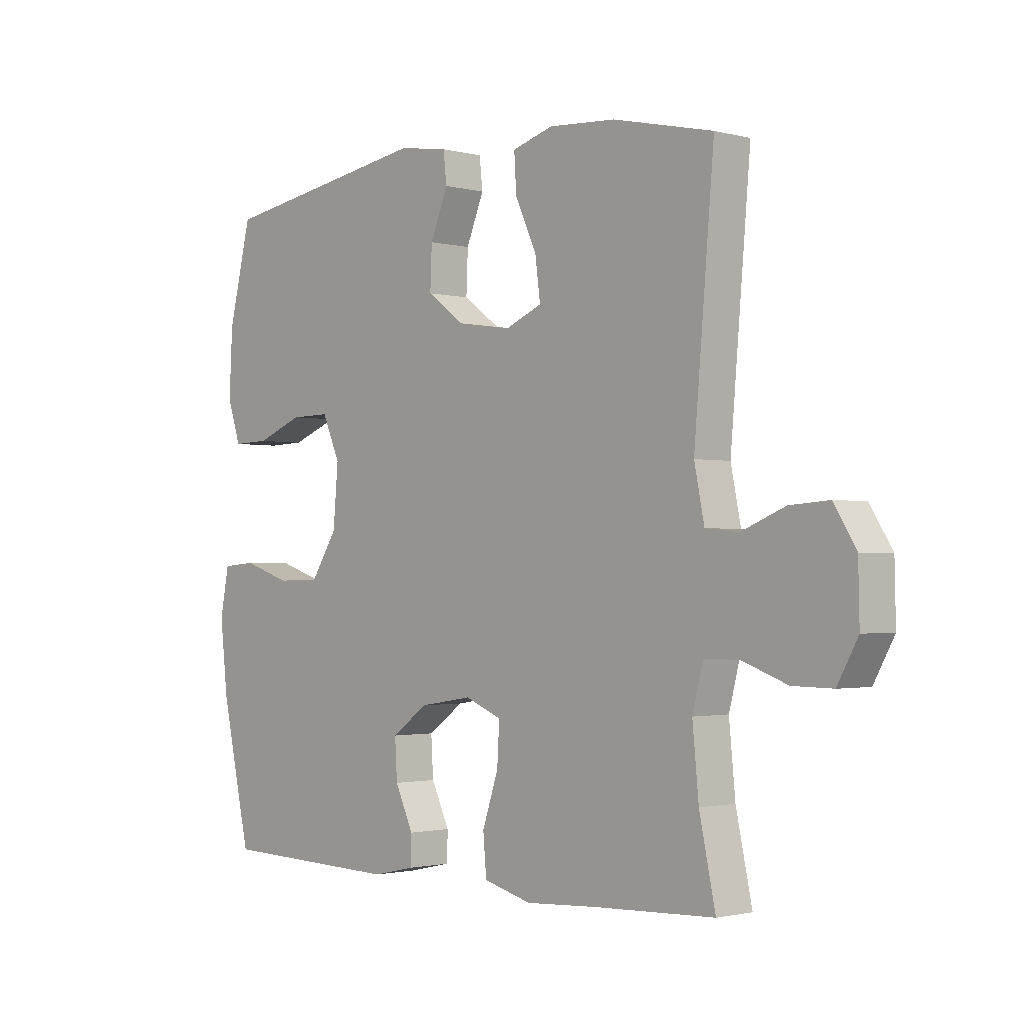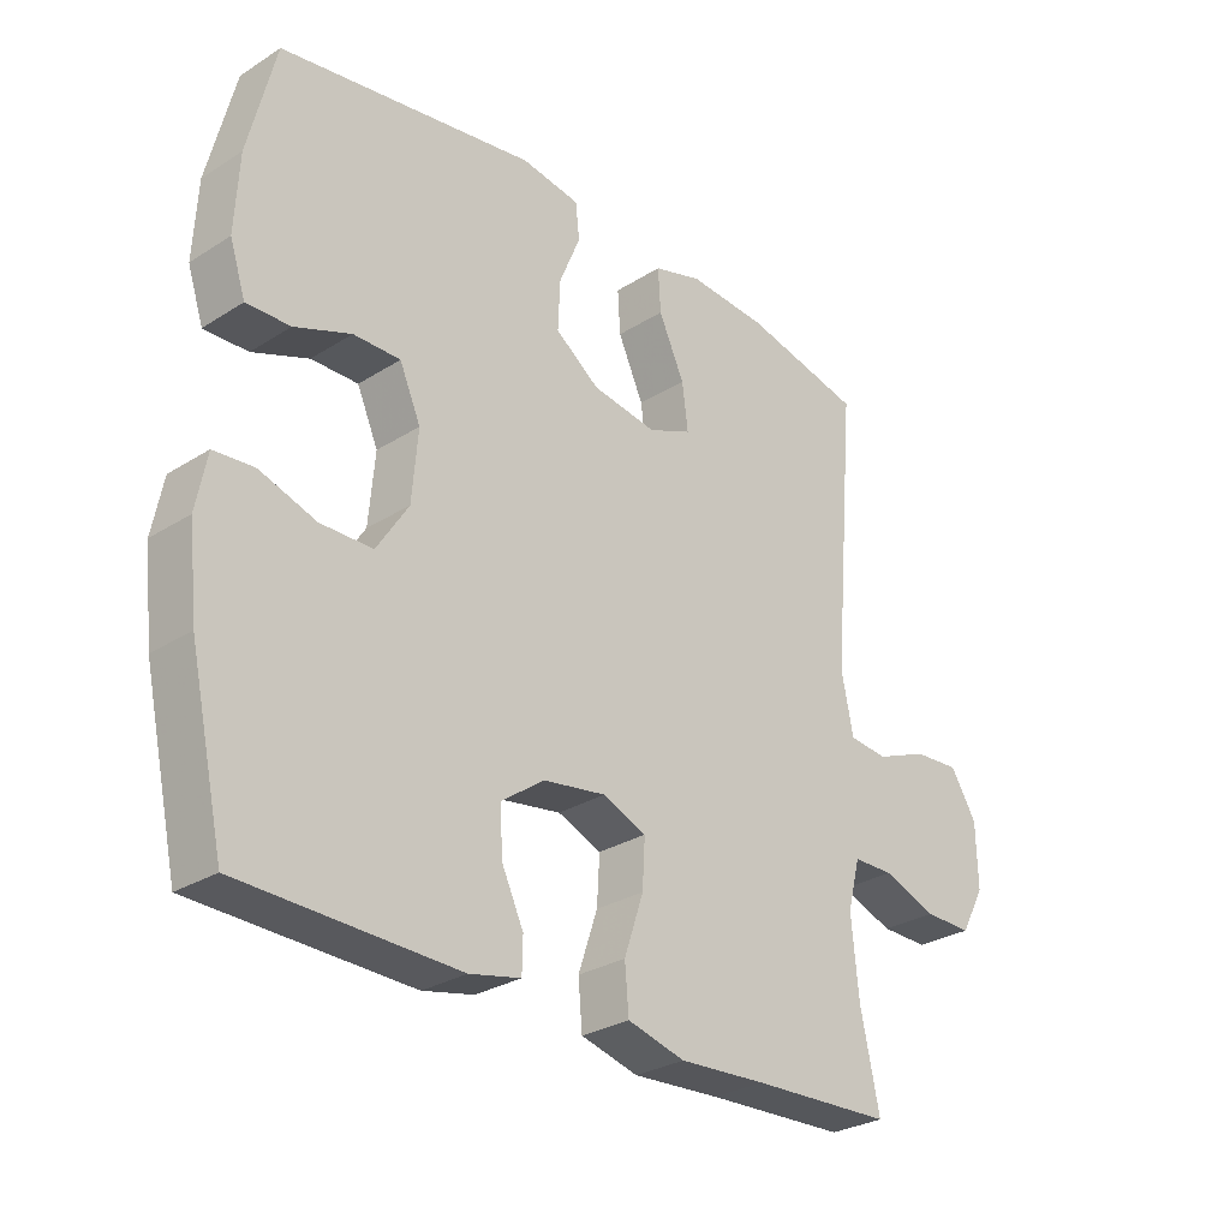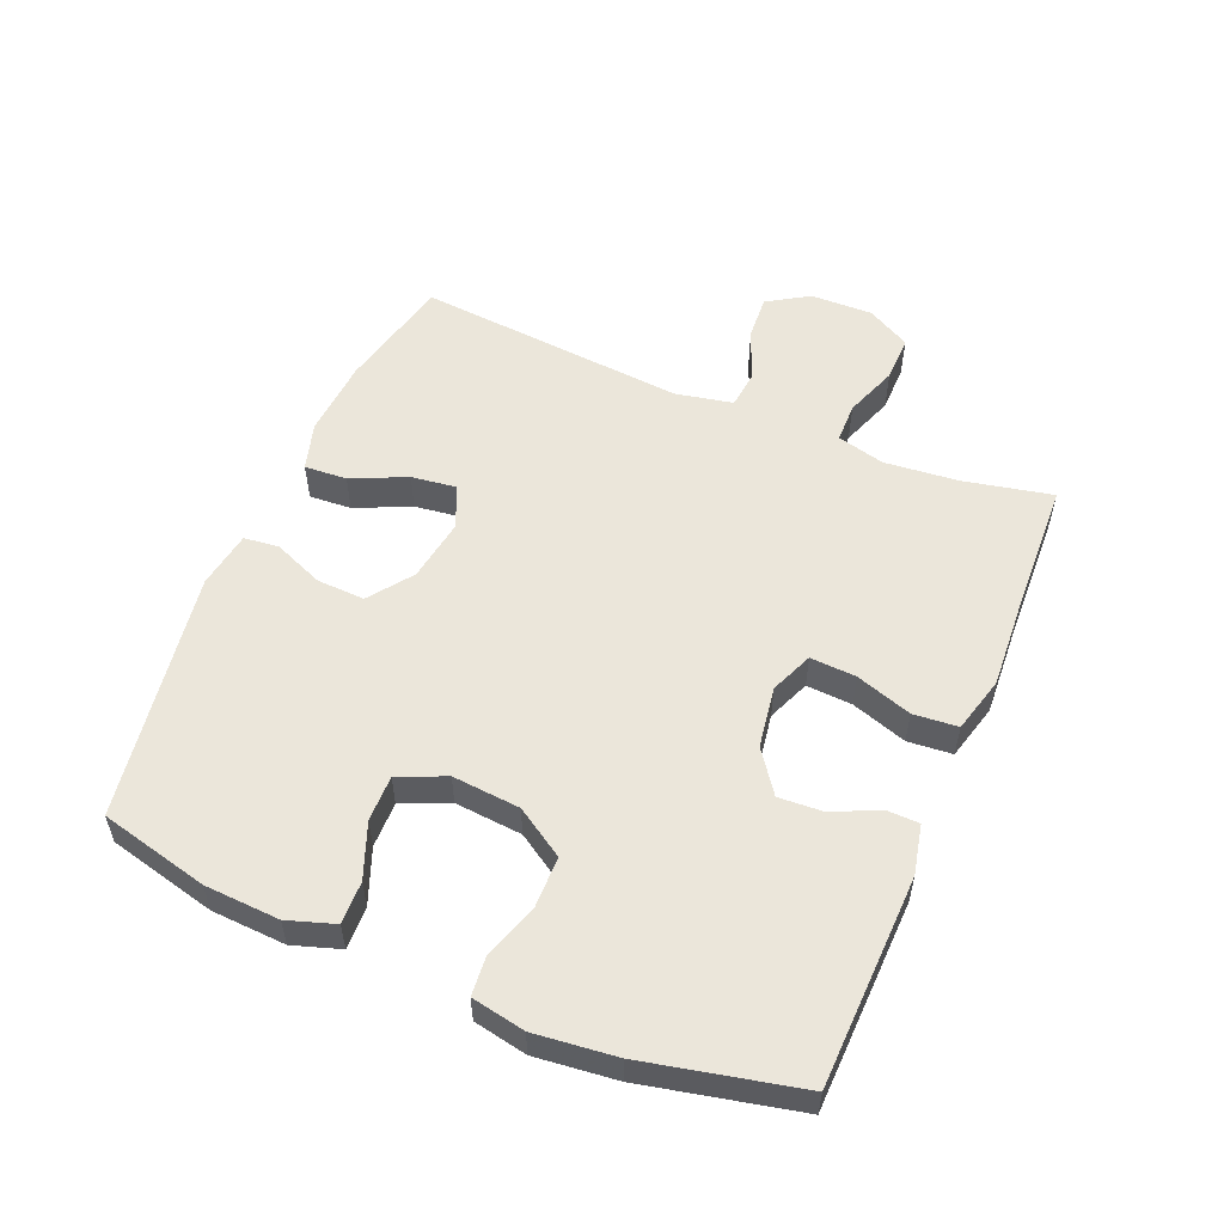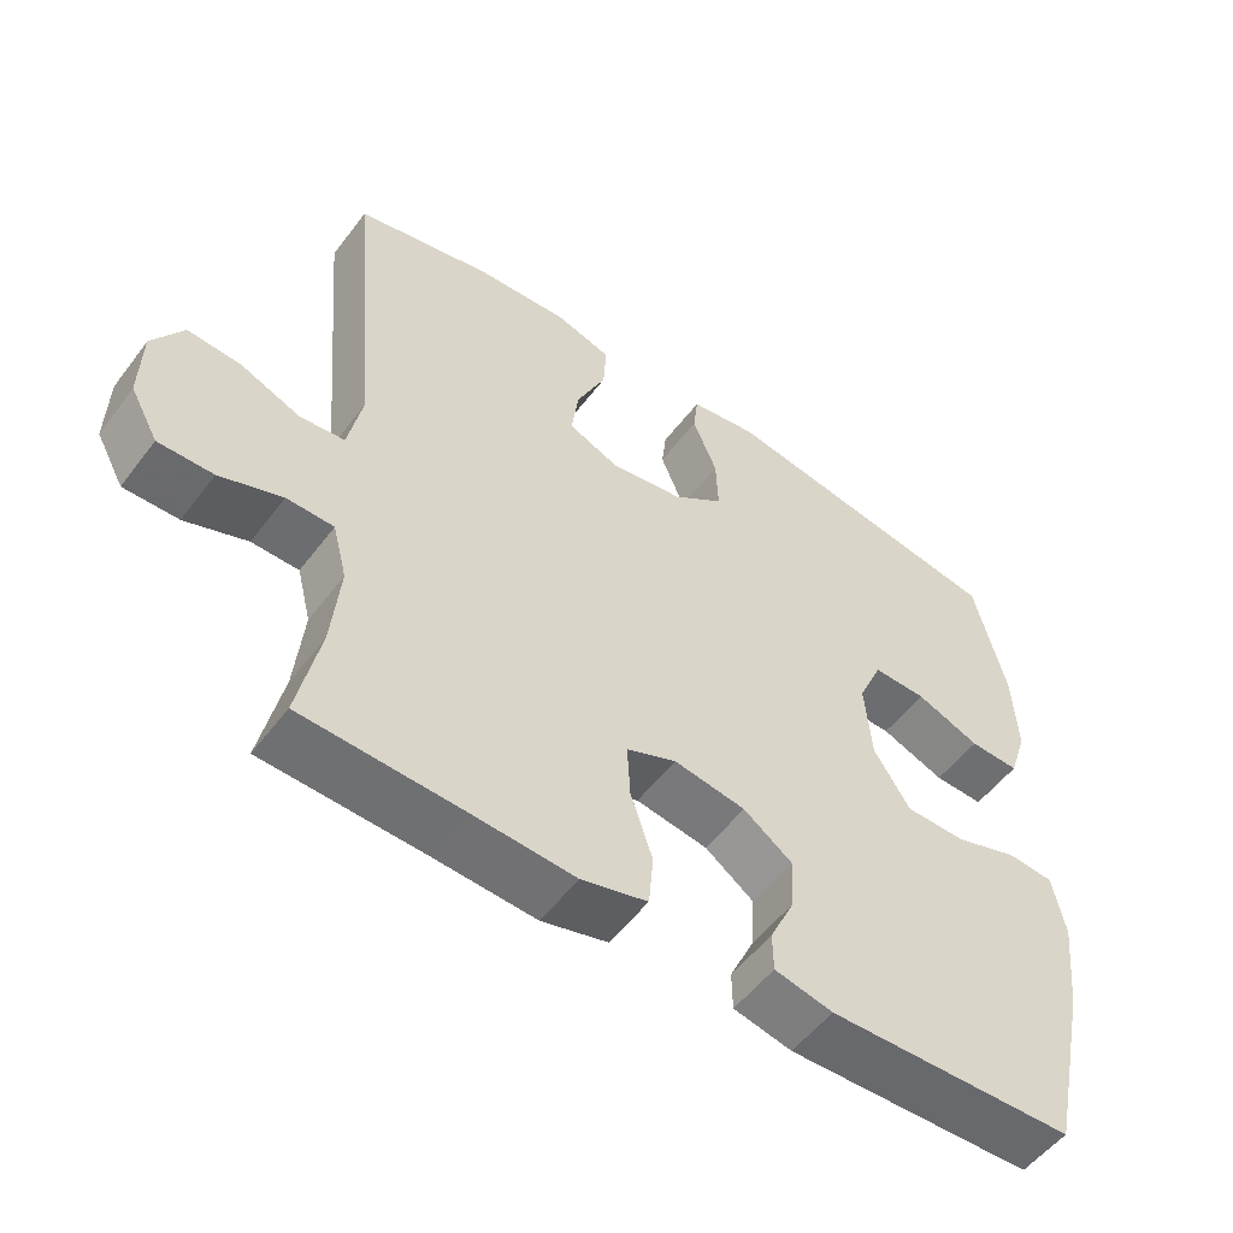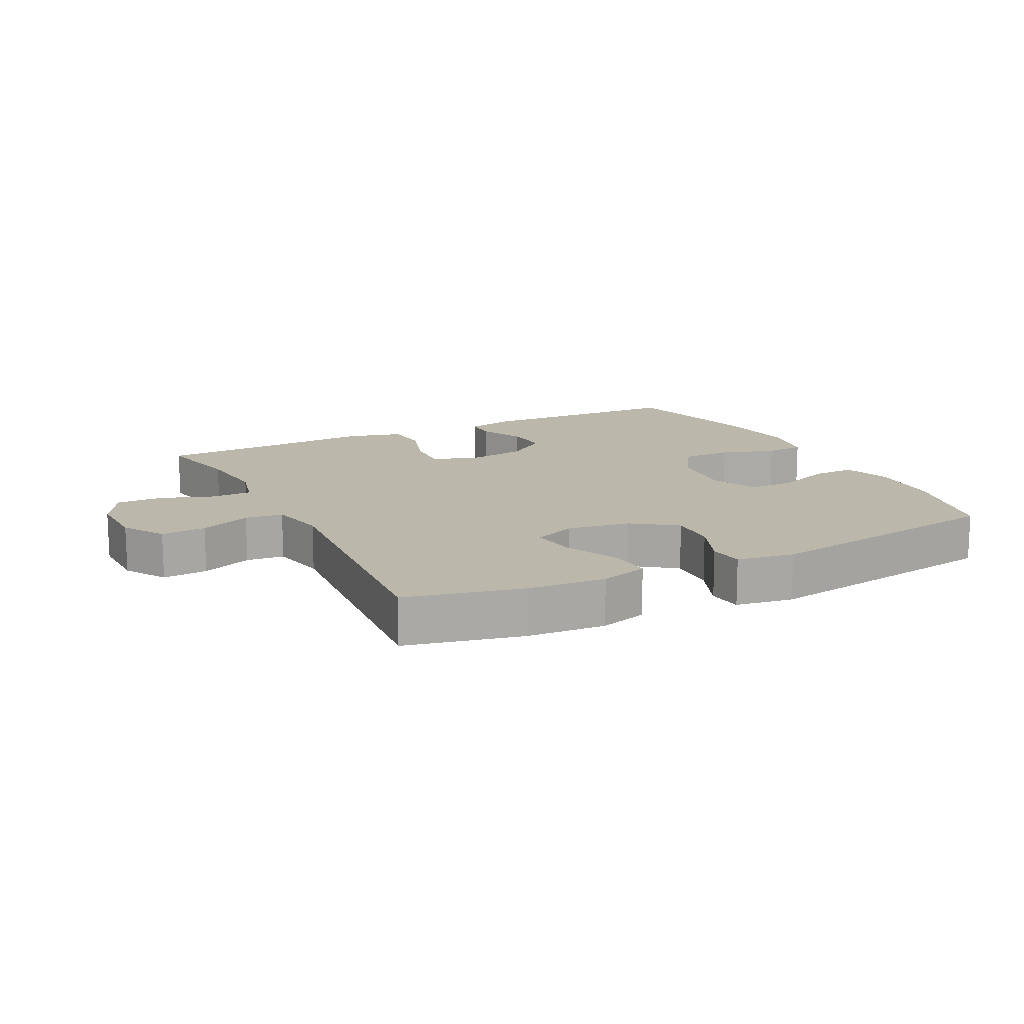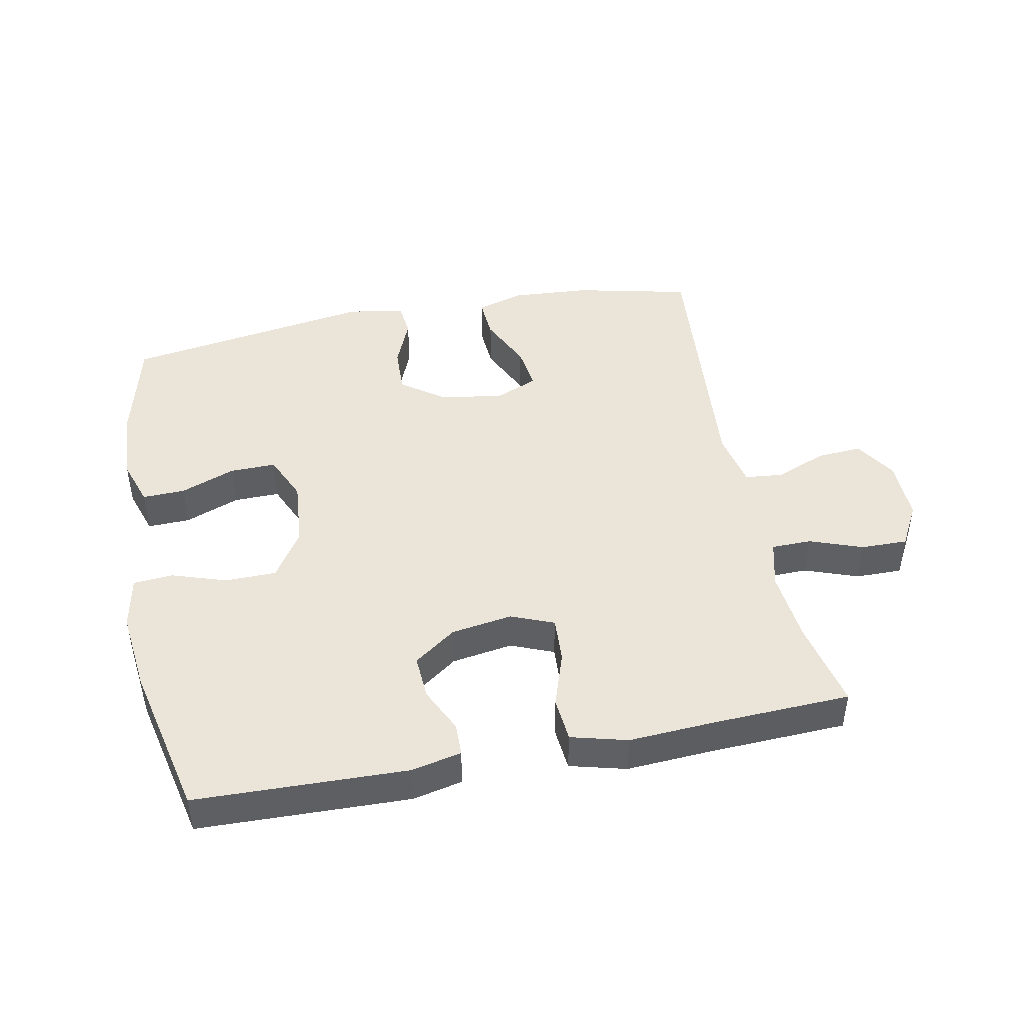
<metadata>
{"format":"obj","ext":"obj","renderer":"f3d","projection":"perspective","resolution":1024,"background":"white","views":[{"elev":-1.6,"azim":-132.8,"up":"+Z"},{"elev":-28.7,"azim":133.3,"up":"+Z"},{"elev":54.8,"azim":112.8,"up":"+Y"},{"elev":-53.6,"azim":-36.3,"up":"+Z"},{"elev":14.3,"azim":-26.8,"up":"+Y"},{"elev":45.0,"azim":168.8,"up":"+Y"}]}
</metadata>
<code>
v 0.5 0.07 -0.5
v 0.173 0.07 -0.509
v 0.096 0.07 -0.492
v 0.095 0.07 -0.441
v 0.128 0.07 -0.371
v 0.132 0.07 -0.302
v 0.067 0.07 -0.255
v -0.028 0.07 -0.24
v -0.094 0.07 -0.267
v -0.09 0.07 -0.338
v -0.061 0.07 -0.425
v -0.067 0.07 -0.494
v -0.154 0.07 -0.517
v -0.286 0.07 -0.509
v -0.5 0.07 -0.5
v -0.471 0.07 -0.363
v -0.46 0.07 -0.248
v -0.479 0.07 -0.174
v -0.541 0.07 -0.173
v -0.623 0.07 -0.203
v -0.695 0.07 -0.204
v -0.732 0.07 -0.137
v -0.73 0.07 -0.04
v -0.69 0.07 0.024
v -0.62 0.07 0.019
v -0.541 0.07 -0.013
v -0.482 0.07 -0.007
v -0.464 0.07 0.082
v -0.5 0.07 0.5
v -0.32 0.07 0.541
v -0.199 0.07 0.549
v -0.125 0.07 0.527
v -0.129 0.07 0.461
v -0.168 0.07 0.376
v -0.177 0.07 0.306
v -0.111 0.07 0.278
v -0.013 0.07 0.293
v 0.054 0.07 0.342
v 0.051 0.07 0.416
v 0.019 0.07 0.494
v 0.025 0.07 0.548
v 0.114 0.07 0.562
v 0.5 0.07 0.5
v 0.541 0.07 0.332
v 0.547 0.07 0.216
v 0.523 0.07 0.143
v 0.457 0.07 0.145
v 0.372 0.07 0.178
v 0.301 0.07 0.179
v 0.269 0.07 0.106
v 0.278 0.07 0.001
v 0.326 0.07 -0.074
v 0.405 0.07 -0.075
v 0.49 0.07 -0.047
v 0.551 0.07 -0.052
v 0.567 0.07 -0.135
v 0.553 0.07 -0.261
v 0.5 0 -0.5
v 0.173 0 -0.509
v 0.096 0 -0.492
v 0.095 0 -0.441
v 0.128 0 -0.371
v 0.132 0 -0.302
v 0.067 0 -0.255
v -0.028 0 -0.24
v -0.094 0 -0.267
v -0.09 0 -0.338
v -0.061 0 -0.425
v -0.067 0 -0.494
v -0.154 0 -0.517
v -0.286 0 -0.509
v -0.5 0 -0.5
v -0.471 0 -0.363
v -0.46 0 -0.248
v -0.479 0 -0.174
v -0.541 0 -0.173
v -0.623 0 -0.203
v -0.695 0 -0.204
v -0.732 0 -0.137
v -0.73 0 -0.04
v -0.69 0 0.024
v -0.62 0 0.019
v -0.541 0 -0.013
v -0.482 0 -0.007
v -0.464 0 0.082
v -0.5 0 0.5
v -0.32 0 0.541
v -0.199 0 0.549
v -0.125 0 0.527
v -0.129 0 0.461
v -0.168 0 0.376
v -0.177 0 0.306
v -0.111 0 0.278
v -0.013 0 0.293
v 0.054 0 0.342
v 0.051 0 0.416
v 0.019 0 0.494
v 0.025 0 0.548
v 0.114 0 0.562
v 0.5 0 0.5
v 0.541 0 0.332
v 0.547 0 0.216
v 0.523 0 0.143
v 0.457 0 0.145
v 0.372 0 0.178
v 0.301 0 0.179
v 0.269 0 0.106
v 0.278 0 0.001
v 0.326 0 -0.074
v 0.405 0 -0.075
v 0.49 0 -0.047
v 0.551 0 -0.052
v 0.567 0 -0.135
v 0.553 0 -0.261
f 53 54 55 56
f 52 53 56 57
f 45 46 47 48
f 45 48 49
f 44 45 49
f 43 44 49
f 42 43 49
f 39 40 41 42
f 38 39 42 49
f 37 38 49 50
f 31 32 33 34
f 31 34 35
f 28 29 30 31
f 27 28 31 35
f 23 24 25 26
f 23 26 27
f 22 23 27
f 19 20 21 22
f 18 19 22 27
f 17 18 27 35
f 14 15 16
f 10 11 12 13
f 9 10 13 14
f 2 3 4 5
f 2 5 6
f 52 57 1 2
f 51 52 2 6
f 36 37 50 51
f 36 51 6 7
f 35 36 7 8
f 17 35 8 9
f 9 14 16 17
f 113 112 111 110
f 114 113 110 109
f 105 104 103 102
f 106 105 102
f 106 102 101
f 106 101 100
f 106 100 99
f 99 98 97 96
f 106 99 96 95
f 107 106 95 94
f 91 90 89 88
f 92 91 88
f 88 87 86 85
f 92 88 85 84
f 83 82 81 80
f 84 83 80
f 84 80 79
f 79 78 77 76
f 84 79 76 75
f 92 84 75 74
f 73 72 71
f 70 69 68 67
f 71 70 67 66
f 62 61 60 59
f 63 62 59
f 59 58 114 109
f 63 59 109 108
f 108 107 94 93
f 64 63 108 93
f 65 64 93 92
f 66 65 92 74
f 74 73 71 66
f 1 58 59 2
f 2 59 60 3
f 3 60 61 4
f 4 61 62 5
f 5 62 63 6
f 6 63 64 7
f 7 64 65 8
f 8 65 66 9
f 9 66 67 10
f 10 67 68 11
f 11 68 69 12
f 12 69 70 13
f 13 70 71 14
f 14 71 72 15
f 15 72 73 16
f 16 73 74 17
f 17 74 75 18
f 18 75 76 19
f 19 76 77 20
f 20 77 78 21
f 21 78 79 22
f 22 79 80 23
f 23 80 81 24
f 24 81 82 25
f 25 82 83 26
f 26 83 84 27
f 27 84 85 28
f 28 85 86 29
f 29 86 87 30
f 30 87 88 31
f 31 88 89 32
f 32 89 90 33
f 33 90 91 34
f 34 91 92 35
f 35 92 93 36
f 36 93 94 37
f 37 94 95 38
f 38 95 96 39
f 39 96 97 40
f 40 97 98 41
f 41 98 99 42
f 42 99 100 43
f 43 100 101 44
f 44 101 102 45
f 45 102 103 46
f 46 103 104 47
f 47 104 105 48
f 48 105 106 49
f 49 106 107 50
f 50 107 108 51
f 51 108 109 52
f 52 109 110 53
f 53 110 111 54
f 54 111 112 55
f 55 112 113 56
f 56 113 114 57
f 57 114 58 1

</code>
